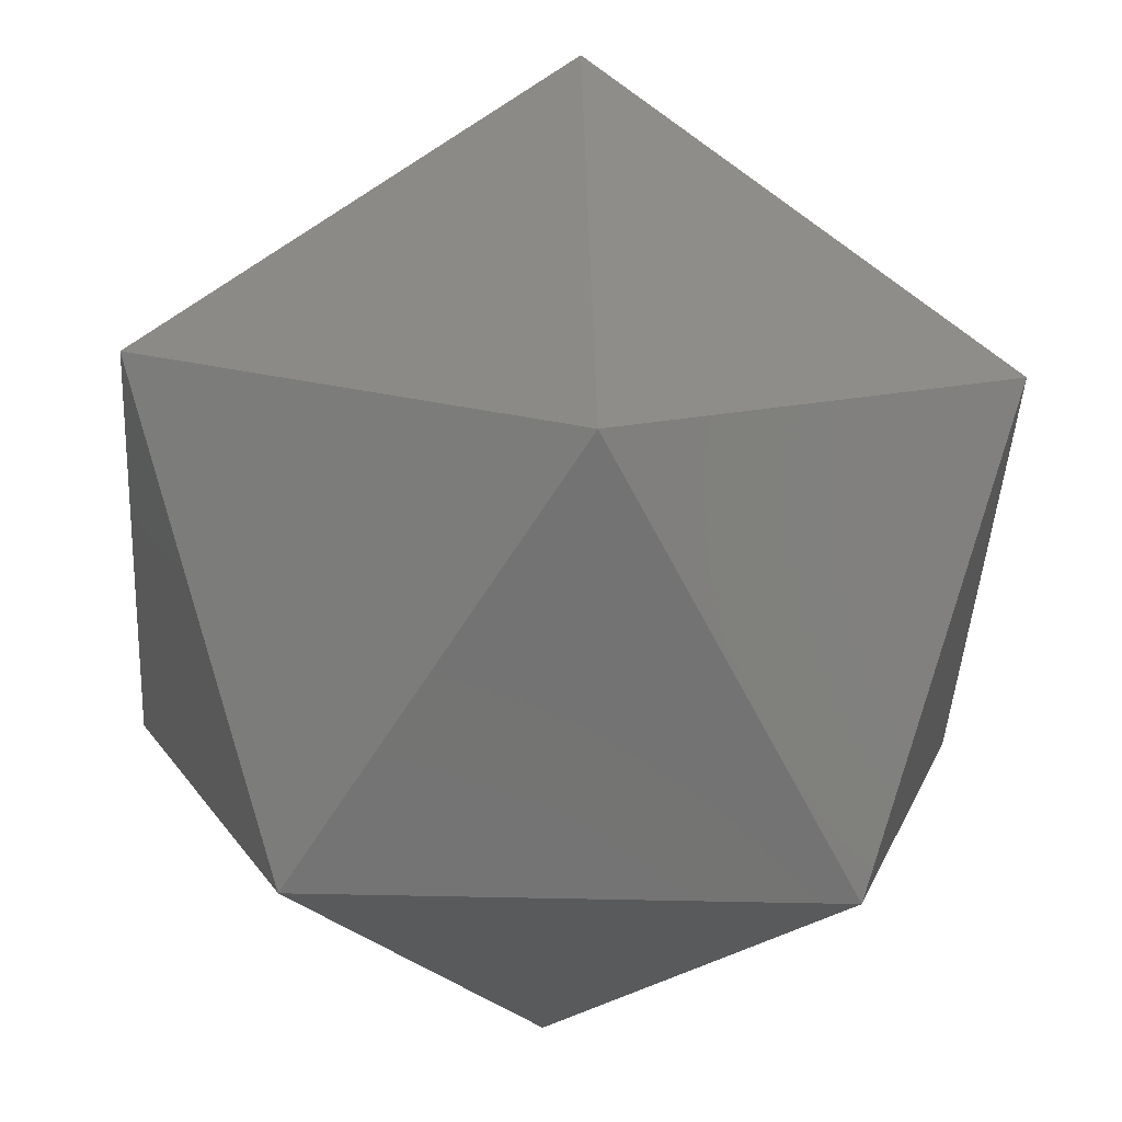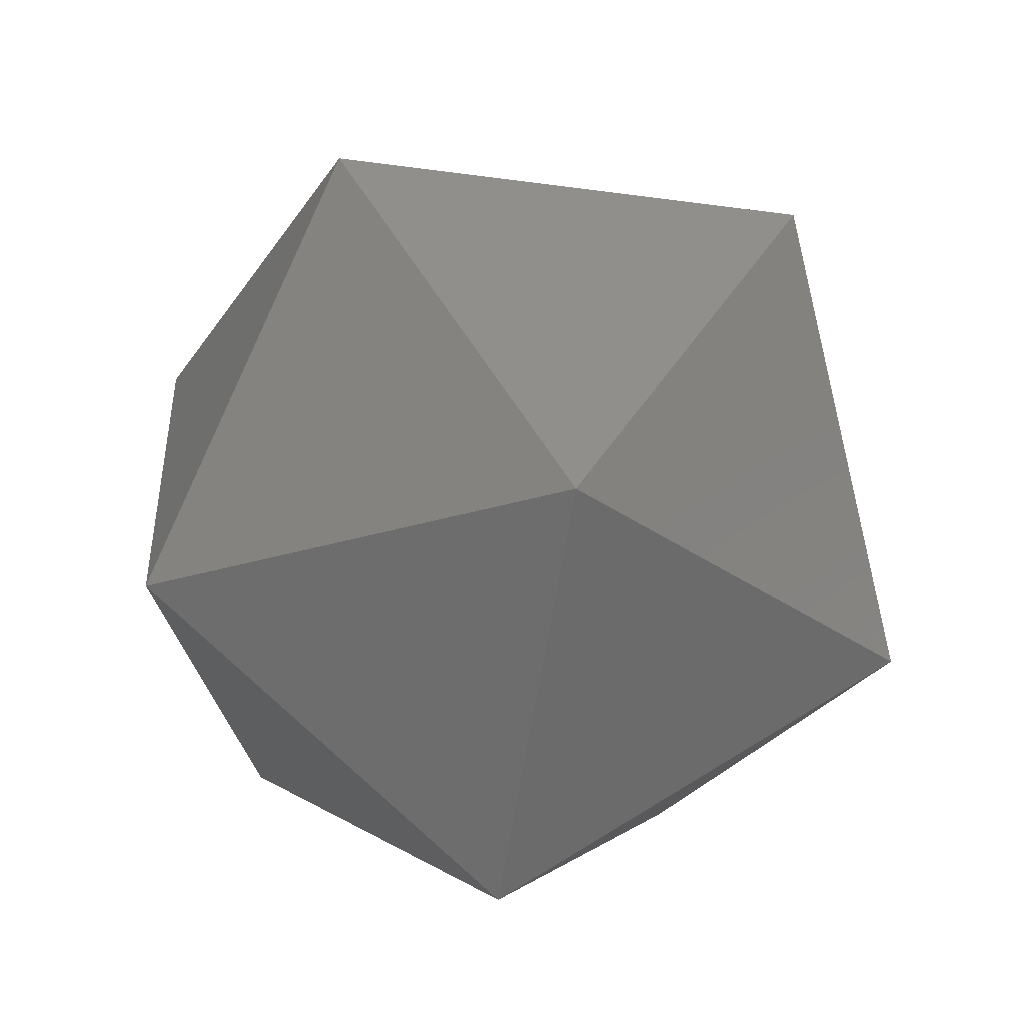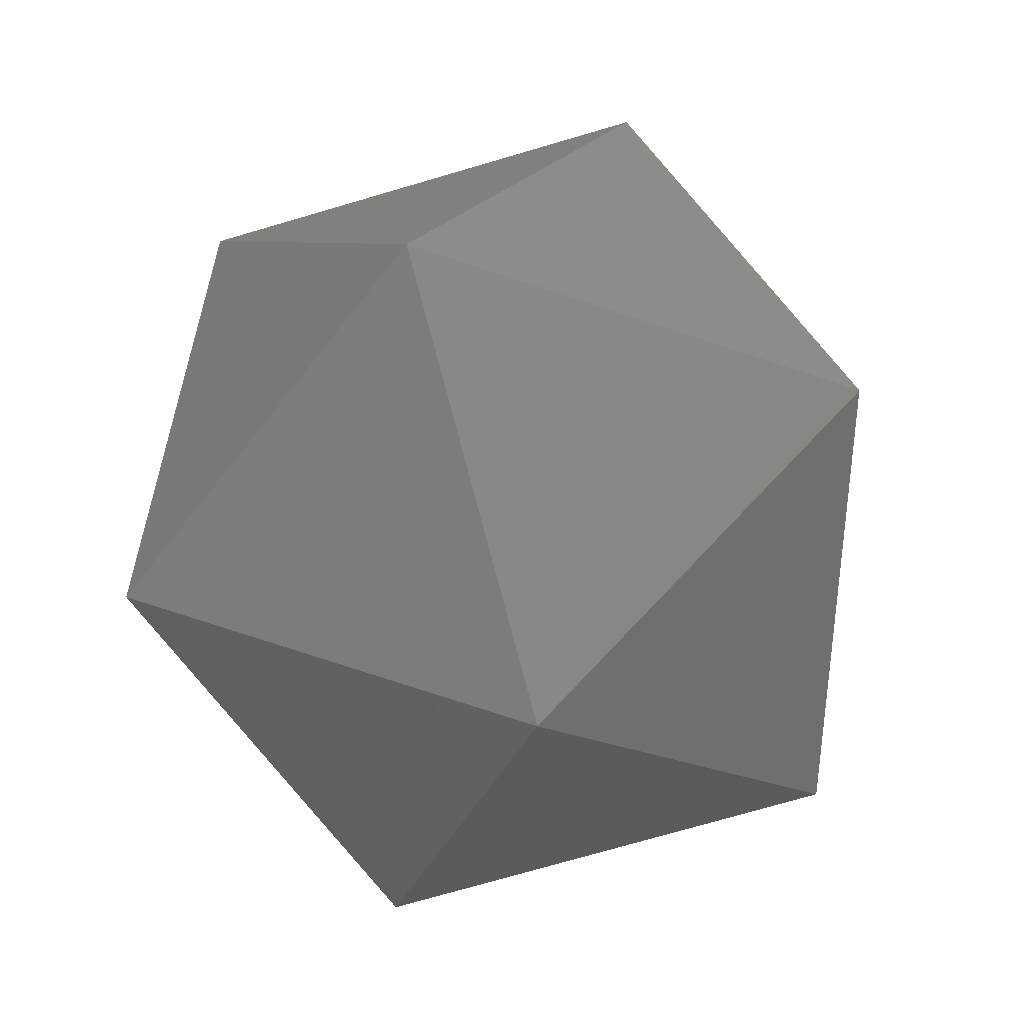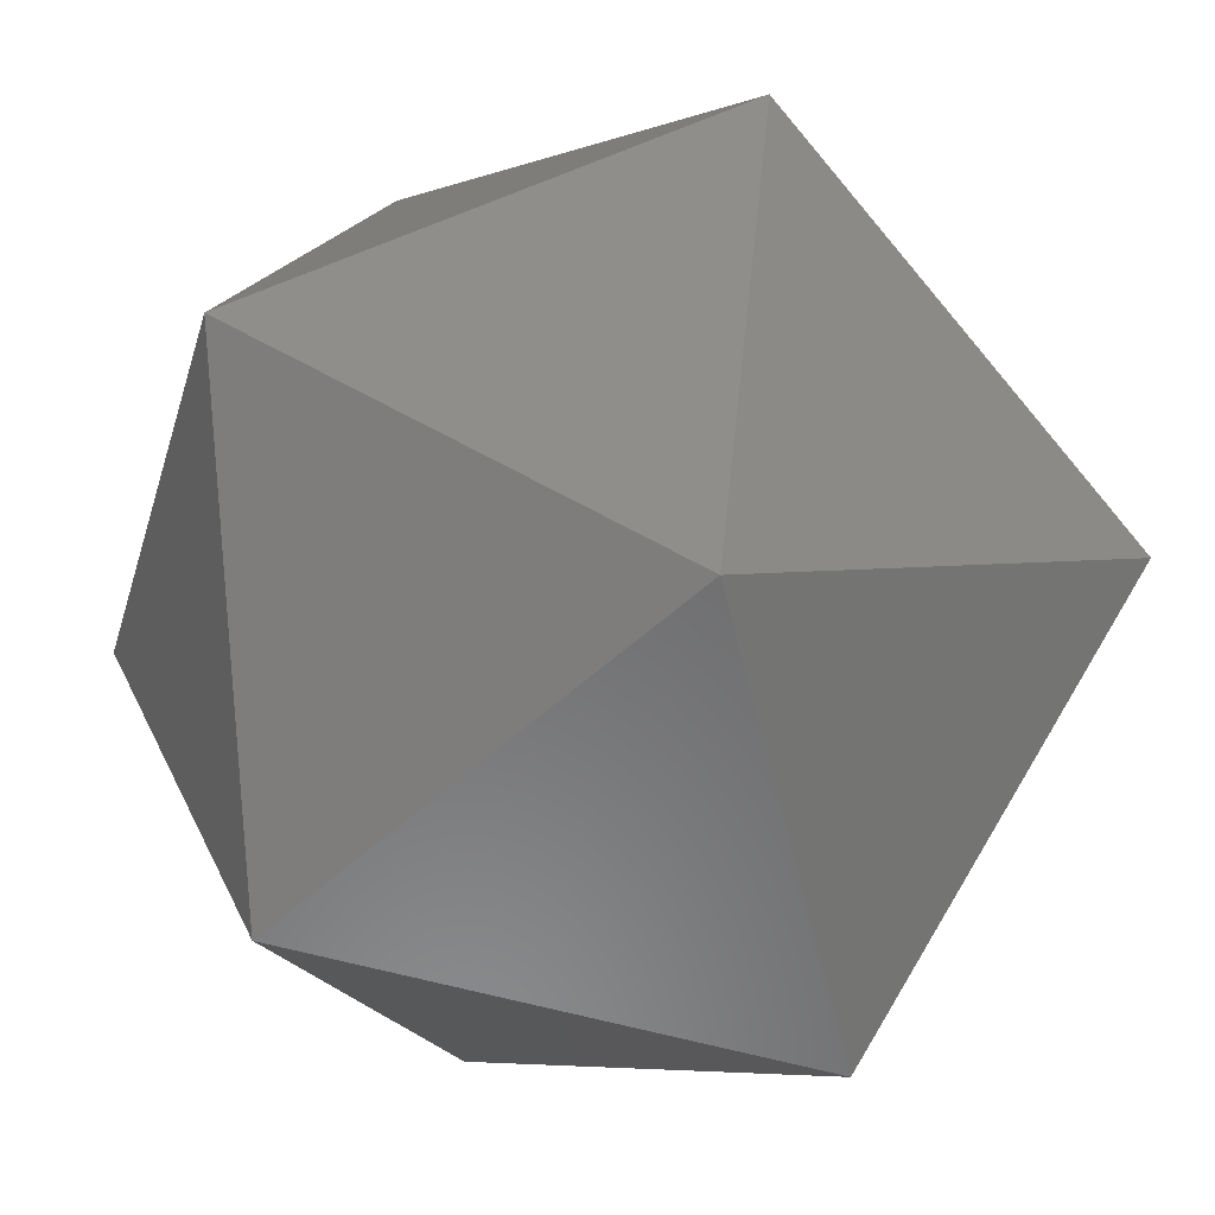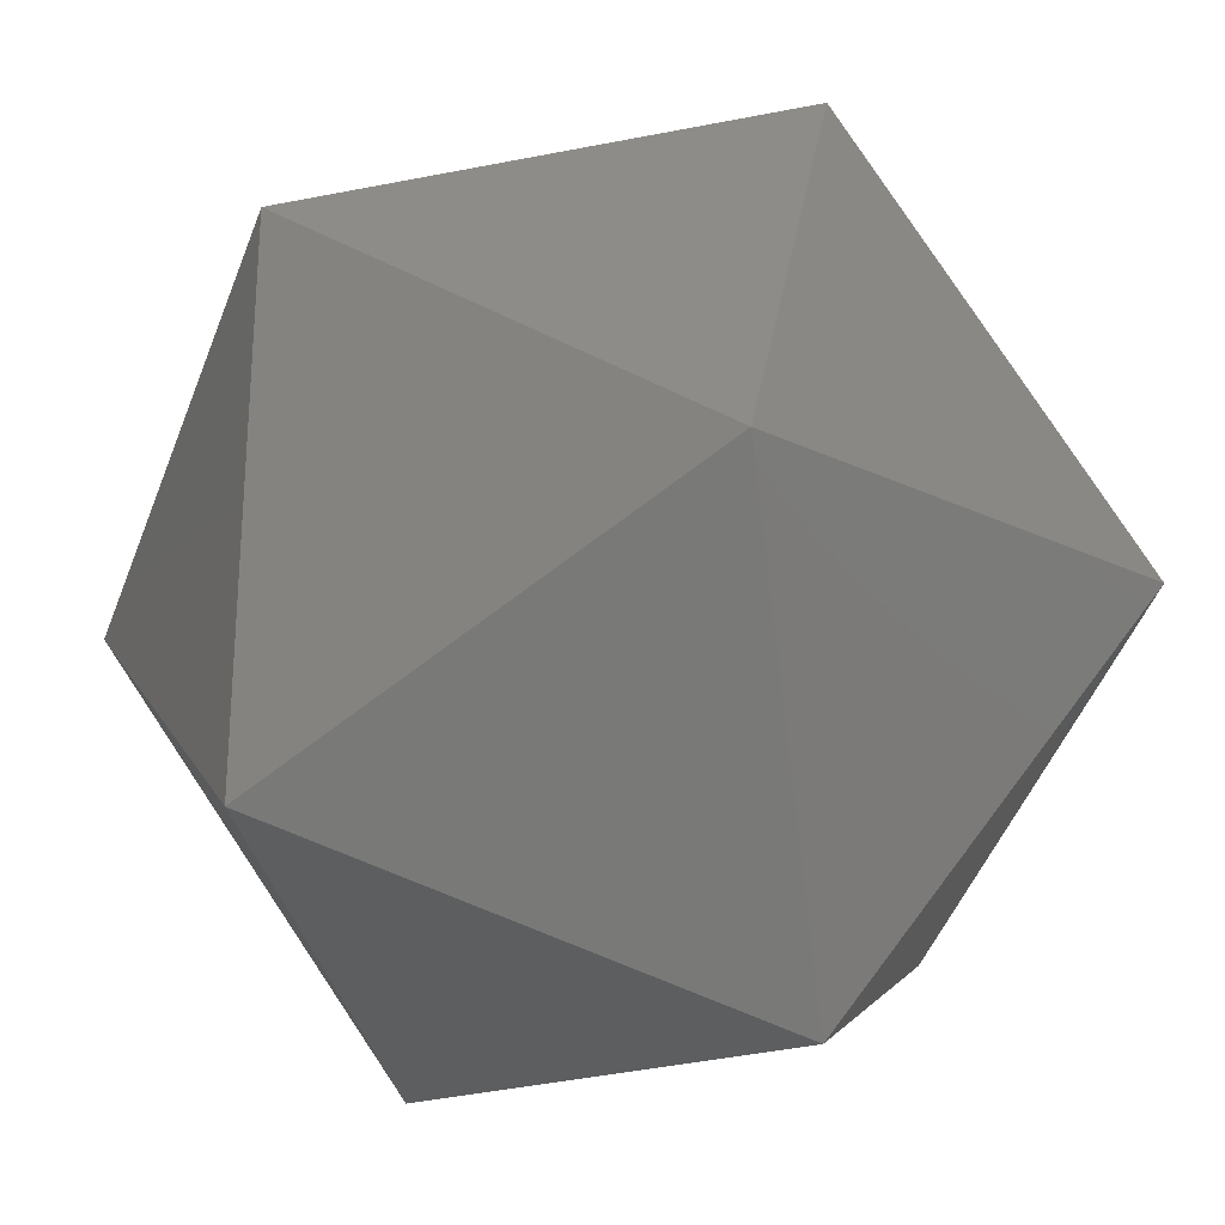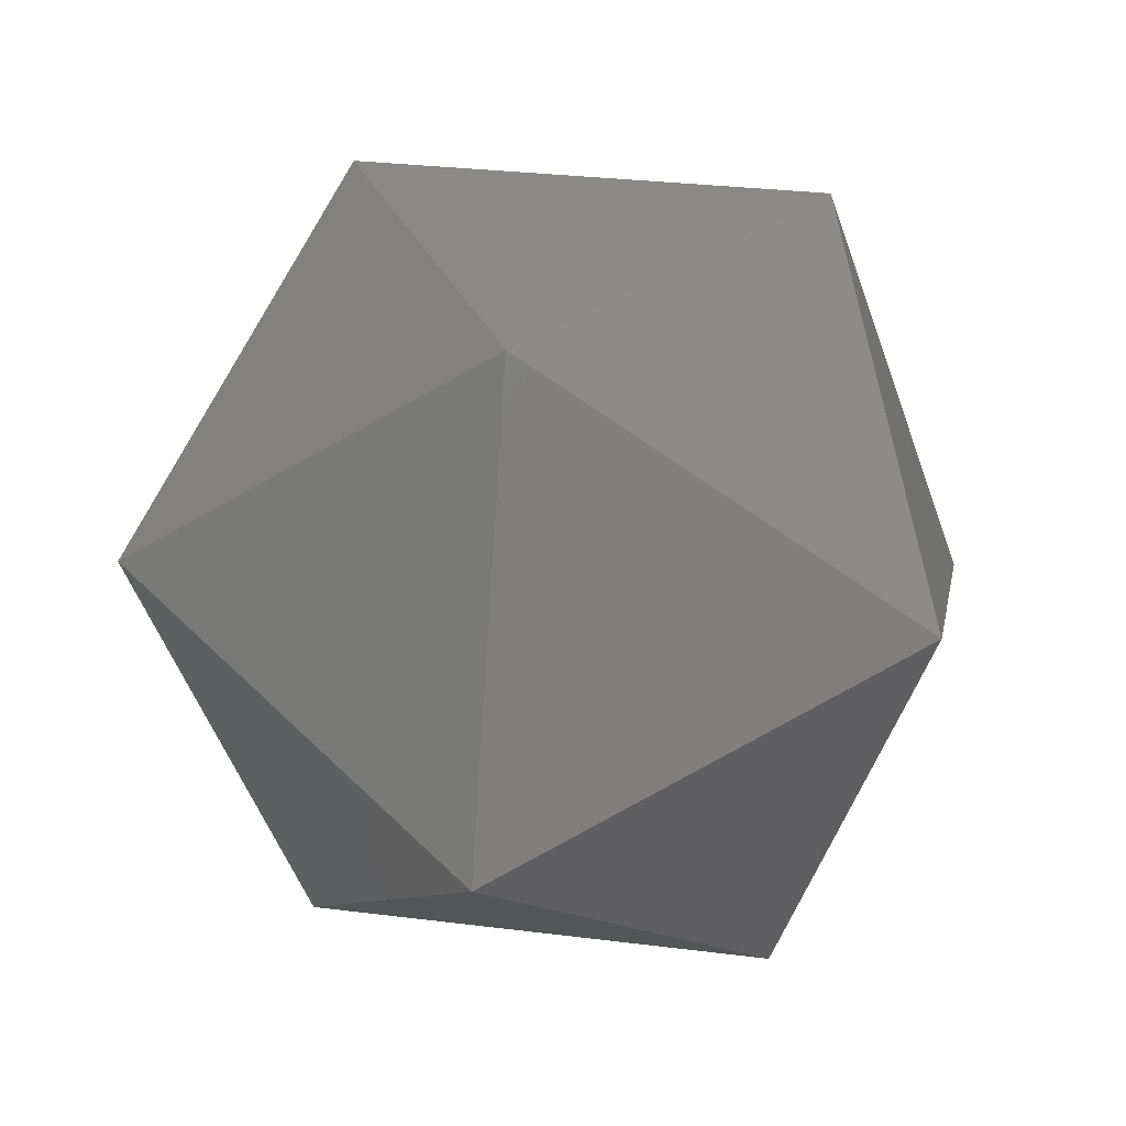
<metadata>
{"format":"stl","ext":"stl","renderer":"f3d","projection":"perspective","resolution":1024,"background":"white","views":[{"elev":-23.6,"azim":-123.6,"up":"+Z"},{"elev":-40.5,"azim":-9.4,"up":"+Y"},{"elev":-74.0,"azim":16.3,"up":"+Y"},{"elev":-56.7,"azim":163.4,"up":"+Z"},{"elev":37.4,"azim":99.4,"up":"+Z"},{"elev":-53.3,"azim":-70.5,"up":"+Y"}]}
</metadata>
<code>
# stl→obj: 12 verts, 20 faces
v -12 -6.928 2.646
v 0 -13.86 -2.646
v 0 -8.564 11.21
v -7.416 4.282 11.21
v 7.416 4.282 11.21
v 12 -6.928 2.646
v -12 6.928 -2.646
v -7.416 -4.282 -11.21
v 7.416 -4.282 -11.21
v 0 13.86 2.646
v 12 6.928 -2.646
v 0 8.564 -11.21
f 1 2 3
f 1 3 4
f 4 3 5
f 3 6 5
f 2 6 3
f 1 7 8
f 1 4 7
f 1 8 2
f 8 9 2
f 2 9 6
f 7 4 10
f 4 5 10
f 5 6 11
f 10 5 11
f 9 11 6
f 8 12 9
f 7 12 8
f 7 10 12
f 12 11 9
f 12 10 11

</code>
